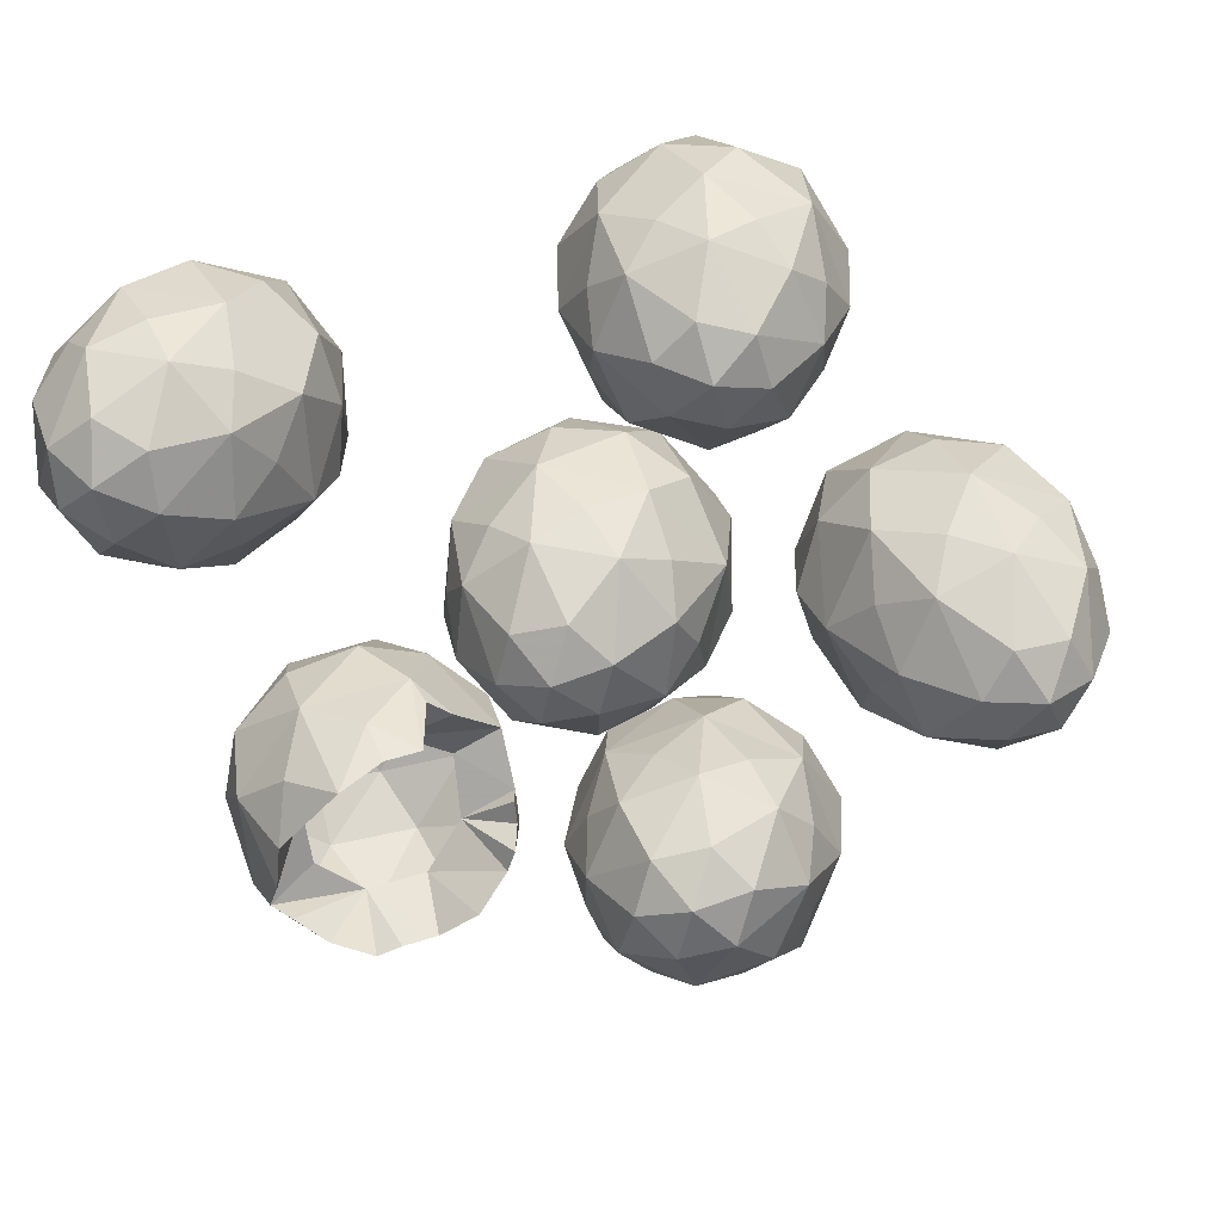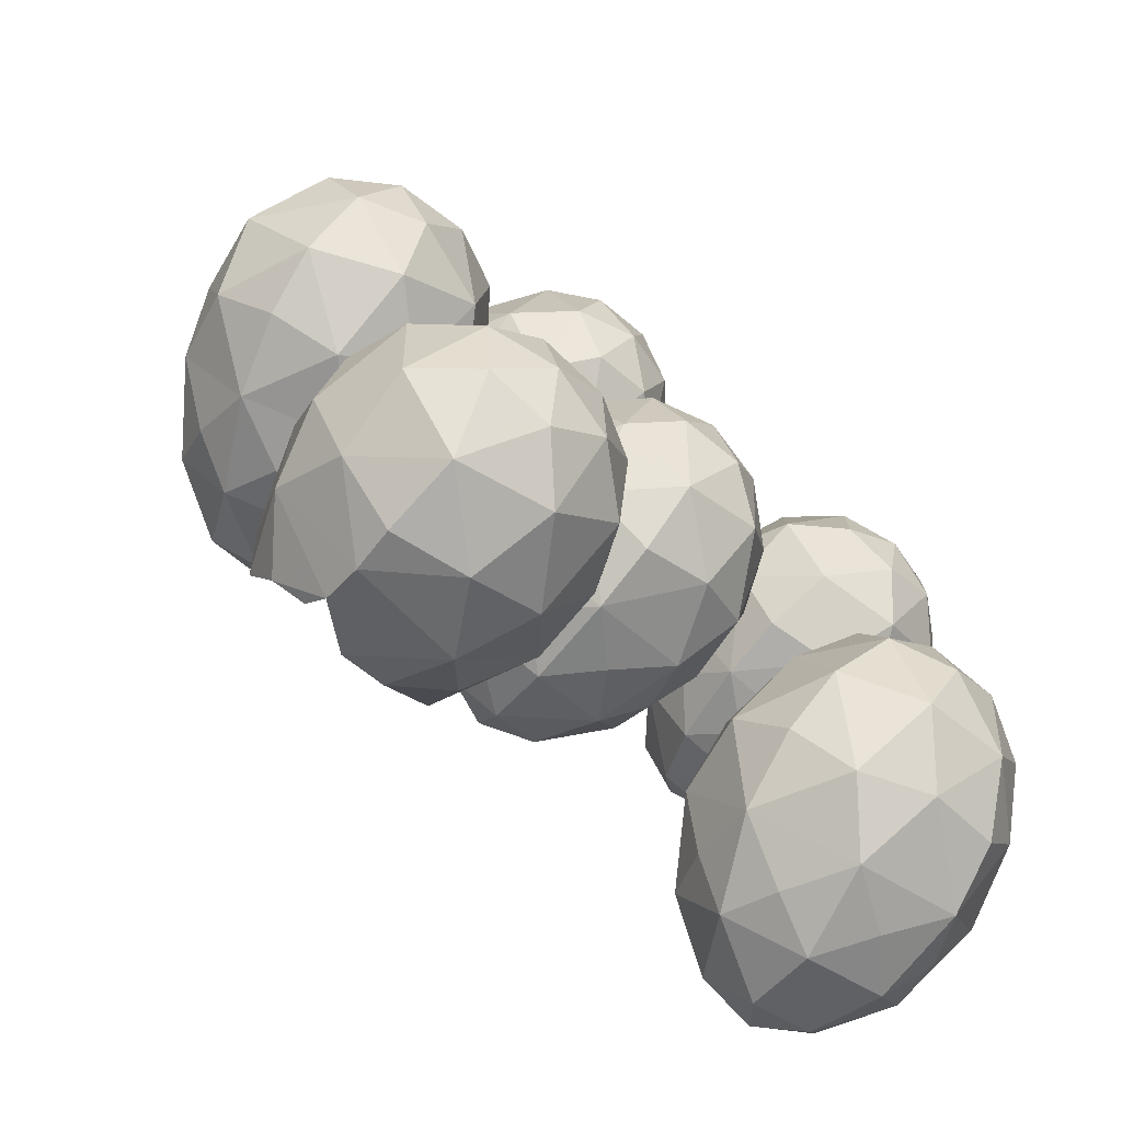
<metadata>
{"format":"obj","ext":"obj","renderer":"f3d","projection":"perspective","resolution":1024,"background":"white","views":[{"elev":-60.7,"azim":106.2,"up":"+Z"},{"elev":-76.7,"azim":-37.9,"up":"+Y"}]}
</metadata>
<code>
v 2.412 -2.524 -0.06549
v 2.962 -2.162 -0.2762
v 2.351 -1.953 -0.4511
v 2.655 -1.687 -1
v 3.189 -1.669 -1.758
v 2.46 -1.668 -1.876
v 2.948 -1.831 -2.539
v 3.457 -2.283 -2.804
v 3.786 -2.77 -3.01
v 3.049 -2.403 -3.259
v 3.228 -3.09 -3.595
v 2.629 -3.2 -3.663
v 3.032 -3.703 -3.641
v 1.829 -2.369 -0.4044
v 1.818 -1.897 -1.123
v 1.771 -1.927 -1.918
v 1.374 -2.534 -1.778
v 1.852 -2.094 -2.5
v 2.23 -2.66 -3.316
v 1.808 -3.391 -3.148
v 1.762 -2.793 -2.866
v 2.031 -4.168 -2.853
v 2.399 -3.751 -3.521
v 1.229 -3.23 -1.582
v 1.445 -2.651 -0.892
v 1.354 -3.101 -2.396
v 1.918 -2.994 -0.1829
v 1.611 -3.469 -0.6407
v 1.539 -3.811 -1.232
v 2.105 -4.274 -1.086
v 1.635 -4.087 -1.982
v 2.231 -4.41 -2.314
v 2.769 -4.536 -2.604
v 2.77 -4.192 -3.311
v 3.37 -4.083 -3.243
v 2.529 -3.203 -0.008049
v 2.367 -3.807 -0.3002
v 2.811 -4.226 -0.8491
v 2.581 -4.559 -1.662
v 3.051 -2.787 -0.05469
v 3.233 -3.584 -0.3215
v 3.523 -4.015 -0.9256
v 3.891 -3.366 -0.9456
v 3.634 -4.229 -1.588
v 3.588 -4.278 -2.547
v 4.009 -3.547 -2.715
v 3.907 -3.863 -2.141
v 3.599 -3.532 -3.385
v 4.065 -2.713 -1.261
v 3.64 -2.792 -0.414
v 4.175 -3.29 -1.804
v 3.44 -2.012 -0.8041
v 3.723 -2.071 -1.427
v 3.888 -2.291 -2.183
v 4.036 -2.972 -2.476
v 1.652 -3.72 -2.642
v 2.51 -2.198 -2.933
v 3.159 -4.458 -2.075
v 2.611 1.93 0.01703
v 3.157 1.612 -0.1663
v 3.158 2.251 -0.1588
v 3.678 2.228 -0.5701
v 3.963 1.945 -1.368
v 3.81 2.634 -1.589
v 3.845 2.309 -2.152
v 3.683 1.804 -2.534
v 3.406 1.436 -2.922
v 3.511 2.237 -2.917
v 3.023 1.971 -3.487
v 2.745 2.451 -3.47
v 2.459 1.973 -3.675
v 2.605 2.571 -0.1324
v 3.165 2.934 -0.5232
v 2.297 3.027 -0.5041
v 3.254 3.132 -1.067
v 3.239 3.182 -1.988
v 2.51 3.385 -1.527
v 3.02 2.878 -2.889
v 2.219 2.984 -2.855
v 2.661 3.136 -2.53
v 1.578 2.492 -2.835
v 2.191 2.451 -3.447
v 1.853 3.165 -1.267
v 2.171 3.276 -2.072
v 2.051 2.251 -0.1135
v 1.588 2.513 -0.5636
v 1.378 2.627 -1.158
v 1.149 1.945 -1.252
v 1.345 2.637 -1.935
v 1.333 2.114 -2.434
v 1.472 1.69 -2.84
v 1.913 1.971 -3.441
v 2.19 1.49 -3.458
v 2.051 1.612 -0.1209
v 1.498 1.644 -0.4876
v 1.378 1.261 -1.174
v 1.208 1.599 -1.942
v 2.604 1.292 -0.1474
v 2.009 0.9393 -0.5993
v 1.852 0.7261 -1.295
v 2.56 0.5782 -1.231
v 1.844 0.7684 -1.978
v 1.964 1.049 -2.868
v 2.765 0.9435 -2.902
v 2.355 0.7826 -2.434
v 2.745 1.49 -3.481
v 3.259 0.7261 -1.353
v 2.88 0.8455 -0.5536
v 2.882 0.6317 -2.022
v 3.582 1.361 -0.6588
v 3.742 1.261 -1.271
v 3.712 1.269 -2.049
v 3.229 1.018 -2.525
v 1.787 2.9 -2.443
v 3.446 2.682 -2.567
v 1.57 1.236 -2.397
v -0.8986 2.924 -0.03933
v -0.2935 3.158 -0.2404
v -0.7515 3.603 -0.03197
v -0.4973 4.111 -0.3759
v -0.05483 4.39 -1.249
v -0.6702 4.703 -1.03
v -0.4702 4.848 -1.926
v -0.2608 4.512 -2.505
v -0.2482 4.198 -3.099
v -0.7587 4.832 -2.822
v -1.005 4.499 -3.613
v -1.562 4.626 -3.492
v -1.452 4.168 -3.913
v -1.381 3.423 1.6e-05
v -1.294 4.262 -0.2711
v -1.896 3.711 -0.3048
v -1.454 4.735 -0.7687
v -1.564 4.97 -1.604
v -2.124 4.287 -0.9565
v -1.602 4.914 -2.675
v -2.285 4.396 -2.744
v -2.021 4.694 -2.235
v -2.407 3.58 -2.989
v -1.975 4.222 -3.563
v -2.498 3.69 -1.125
v -2.453 4.281 -1.825
v -1.552 2.798 -0.1764
v -2.129 2.817 -0.6586
v -2.447 2.95 -1.266
v -2.139 2.35 -1.607
v -2.595 3.185 -2.03
v -2.27 2.985 -2.708
v -1.896 2.945 -3.266
v -1.833 3.69 -3.755
v -1.276 3.562 -3.875
v -1.099 2.37 -0.3786
v -1.568 2.141 -0.856
v -1.45 2.034 -1.649
v -1.932 2.36 -2.39
v -0.4694 2.55 -0.4106
v -0.7066 2.064 -1.104
v -0.7377 2.029 -1.91
v -0.1145 2.417 -1.717
v -0.836 2.254 -2.58
v -1.053 2.863 -3.412
v -0.37 3.382 -3.343
v -0.5058 2.796 -2.955
v -0.8627 3.967 -3.804
v 0.3043 3.049 -1.731
v 0.003287 2.591 -0.9359
v 0.05083 2.928 -2.49
v 0.1387 3.466 -0.7739
v 0.2794 3.73 -1.404
v 0.2091 3.987 -2.173
v -0.02393 3.628 -2.822
v -2.506 3.869 -2.39
v -1.091 4.96 -2.282
v -1.436 2.529 -2.908
v -3.913 0.3524 -0.01499
v -3.533 0.9688 -0.0978
v -4.208 0.956 -0.2984
v -4.093 1.591 -0.9147
v -3.499 1.838 -1.504
v -4.153 1.576 -1.794
v -3.641 1.74 -2.333
v -2.963 1.596 -2.718
v -2.449 1.335 -3.035
v -3.267 1.432 -3.279
v -2.79 0.9619 -3.834
v -3.291 0.6476 -3.983
v -2.711 0.3524 -4.062
v -4.535 0.3396 -0.3955
v -4.736 0.9513 -1.044
v -4.906 0.05764 -1.156
v -4.72 1.072 -1.867
v -4.54 1.079 -2.517
v -4.815 0.3265 -1.991
v -3.912 0.8962 -3.47
v -4.005 0.04213 -3.498
v -4.309 0.4933 -3.05
v -3.491 -0.6302 -3.345
v -3.28 0.03802 -3.98
v -4.694 -0.4139 -1.859
v -4.589 -0.04666 -2.615
v -4.187 -0.264 -0.2921
v -4.273 -0.7297 -0.906
v -4.172 -0.9093 -1.596
v -3.447 -1.134 -1.489
v -3.929 -0.9113 -2.419
v -3.233 -0.8916 -2.798
v -2.673 -0.7269 -3.102
v -2.769 -0.2572 -3.828
v -2.268 0.05714 -3.679
v -3.511 -0.2513 -0.09151
v -3.405 -0.8179 -0.5452
v -2.804 -0.8709 -1.164
v -2.876 -1.036 -2.106
v -3.184 0.3651 0.005623
v -2.662 -0.2465 -0.4274
v -2.226 -0.3673 -1.127
v -2.141 0.3782 -0.9668
v -2.047 -0.347 -1.86
v -2.028 -0.1914 -2.91
v -1.935 0.6626 -2.883
v -1.924 0.2115 -2.342
v -2.279 0.6667 -3.683
v -2.252 1.119 -1.134
v -2.605 0.6888 -0.3078
v -1.928 0.7514 -1.824
v -3.125 1.434 -0.5649
v -2.833 1.614 -1.198
v -2.588 1.616 -2.02
v -2.16 1.132 -2.479
v -4.037 -0.4276 -3.037
v -3.865 1.332 -2.918
v -2.369 -0.6269 -2.474
v 0.000175 0.329 0.00105
v 0.655 0.2999 -0.1735
v 0.3262 0.8626 -0.2616
v 0.8189 1.049 -0.7185
v 1.264 0.8291 -1.518
v 0.7702 1.34 -1.842
v 0.9964 0.9811 -2.369
v 1.127 0.3753 -2.67
v 1.078 -0.1687 -2.989
v 0.7479 0.6183 -3.114
v 0.4542 0.02823 -3.61
v -0.05863 0.3217 -3.65
v -0.06209 -0.2974 -3.762
v -0.3313 0.8644 -0.2511
v -0.009097 1.414 -0.7554
v -0.8374 1.053 -0.6918
v -0.01825 1.565 -1.349
v -0.03379 1.482 -2.3
v -0.8234 1.344 -1.816
v -0.049 0.9461 -3.156
v -0.8459 0.6226 -3.089
v -0.5276 1.046 -2.81
v -1.176 -0.1627 -2.953
v -0.5715 0.03097 -3.593
v -1.309 0.836 -1.476
v -1.068 0.9866 -2.336
v -0.6601 0.3034 -0.1523
v -1.208 0.2229 -0.636
v -1.459 0.1198 -1.255
v -1.309 -0.6294 -1.232
v -1.494 -0.01199 -2.047
v -1.212 -0.574 -2.474
v -0.8459 -0.9498 -2.827
v -0.5715 -0.5533 -3.496
v -0.05863 -0.8468 -3.456
v -0.3313 -0.2593 -0.06412
v -0.8374 -0.5808 -0.42
v -0.7401 -1.111 -1.062
v -1.066 -1.032 -1.884
v 0.3262 -0.261 -0.07471
v -0.01069 -0.9614 -0.4588
v -0.0226 -1.366 -1.131
v 0.6981 -1.115 -1.085
v -0.0341 -1.456 -1.831
v -0.049 -1.278 -2.786
v 0.7479 -0.9541 -2.853
v 0.4428 -1.244 -2.33
v 0.4542 -0.556 -3.512
v 1.264 -0.6363 -1.274
v 0.8189 -0.5852 -0.4467
v 0.9982 -1.037 -1.917
v 1.187 0.2165 -0.6746
v 1.417 0.1121 -1.301
v 1.426 -0.01981 -2.094
v 1.127 -0.5803 -2.511
v -1.212 0.3815 -2.633
v 0.441 1.044 -2.826
v -0.5257 -1.242 -2.314
v -1.947 -3.357 -0.02374
v -2.634 -3.138 -0.1417
v -2.443 -3.794 -0.3348
v -3.023 -3.799 -0.7815
v -3.444 -3.347 -1.537
v -2.989 -3.994 -1.654
v -3.241 -3.476 -2.348
v -2.706 -1.48 -1.753
v -2.509 -1.44 -2.587
v -2.509 -1.44 -2.587
v -2.509 -1.44 -2.587
v -2.736 -1.593 -2.56
v -2.736 -1.593 -2.56
v -1.755 -3.965 -0.3805
v -2.261 -4.351 -1.033
v -2.327 -4.399 -1.841
v -1.534 -4.355 -1.751
v -2.322 -4.257 -2.301
v -2.355 -4.035 -2.718
v -2.355 -4.035 -2.718
v -2.355 -4.035 -2.718
v -2.355 -4.035 -2.718
v -1.928 -3.762 -3.108
v -1.928 -3.762 -3.108
v -1.452 -3.57 -3.153
v -1.452 -3.57 -3.153
v -1.159 -3.993 -2.486
v -0.8198 -3.999 -1.712
v -1.305 -4.225 -0.8957
v -1.258 -3.479 -0.2331
v -0.7025 -3.471 -0.7615
v -0.4679 -3.341 -1.406
v -0.4307 -2.546 -1.279
v -0.4599 -3.102 -2.217
v -0.9157 -1.892 -2.868
v -0.9157 -1.892 -2.868
v -0.9157 -1.892 -2.868
v -0.6238 -1.997 -1.891
v -0.6242 -2.409 -2.572
v -3.172 -2.467 -2.771
v -3.172 -2.467 -2.771
v -3.117 -2.839 -2.887
v -3.117 -2.839 -2.887
v -3.405 -2.371 -2.022
v -2.936 -3.033 -3.22
v -2.936 -3.033 -3.22
v -2.779 -3.507 -3.011
v -2.779 -3.507 -3.011
v -1.449 -2.823 -0.04005
v -0.8632 -2.578 -0.4048
v -0.8869 -1.956 -0.9731
v -0.875 -3.345 -2.851
v -2.137 -2.652 0.005672
v -1.624 -1.974 -0.3249
v -1.548 -1.495 -0.9751
v -2.342 -1.595 -0.8764
v -1.554 -1.325 -1.699
v -1.554 -1.325 -1.699
v -0.7846 -1.861 -2.164
v -0.7846 -1.861 -2.164
v -0.7846 -1.861 -2.164
v -1.031 -1.649 -2.115
v -1.031 -1.649 -2.115
v -3.055 -1.895 -1.104
v -2.582 -2.151 -0.2906
v -3.183 -2.855 -0.5967
v -3.408 -2.611 -1.211
v -2.449 -1.411 -2.167
v -2.449 -1.411 -2.167
v -2.449 -1.411 -2.167
v -2.202 -1.367 -1.901
v -2.202 -1.367 -1.901
v -2.202 -1.367 -1.901
v -2.189 -1.367 -2.148
v -2.189 -1.367 -2.148
v -2.189 -1.367 -2.148
v -0.9146 -2.744 -3.283
v -0.9146 -2.744 -3.283
v -3.009 -1.977 -2.815
v -3.009 -1.977 -2.815
v -0.8583 -2.279 -2.982
v -0.8583 -2.279 -2.982
v -2.679 -3.131 -2.343
v -2.679 -3.131 -2.343
v -2.148 -3.514 -2.453
v -1.186 -2.309 -2.006
v -1.186 -2.309 -2.006
v -1.186 -2.309 -2.006
v -1.091 -2.917 -2.268
v -1.49 -3.426 -2.422
v -1.49 -3.426 -2.422
v -2.772 -2.5 -2.157
v -2.449 -3.798 -2.927
v -2.449 -3.798 -2.927
v -2.374 -2.014 -1.927
v -2.374 -2.014 -1.927
v -2.374 -2.014 -1.927
v -2.374 -2.014 -1.927
v -2.374 -2.014 -1.927
v -1.697 -1.892 -1.735
g mat_0
f 3 4 15
f 3 2 4
f 1 2 3
f 1 40 2
f 40 1 36
f 36 41 40
f 37 41 36
f 36 27 37
f 1 27 36
f 1 14 27
f 14 1 3
f 3 15 14
f 25 14 15
f 25 27 14
f 28 27 25
f 28 37 27
f 50 40 41
f 50 2 40
f 52 2 50
f 52 4 2
f 61 62 73
f 61 60 62
f 59 60 61
f 59 98 60
f 94 98 59
f 94 99 98
f 95 99 94
f 94 85 95
f 59 85 94
f 59 72 85
f 61 72 59
f 61 73 72
f 74 72 73
f 74 85 72
f 86 85 74
f 86 95 85
f 108 98 99
f 108 60 98
f 110 60 108
f 110 62 60
f 119 120 131
f 119 118 120
f 117 118 119
f 117 156 118
f 152 156 117
f 152 157 156
f 153 157 152
f 152 143 153
f 117 143 152
f 117 130 143
f 119 130 117
f 119 131 130
f 132 130 131
f 132 143 130
f 144 143 132
f 144 153 143
f 166 156 157
f 166 118 156
f 168 118 166
f 168 120 118
f 177 178 189
f 177 176 178
f 175 176 177
f 175 214 176
f 210 214 175
f 210 215 214
f 211 215 210
f 210 201 211
f 175 201 210
f 175 188 201
f 177 188 175
f 177 189 188
f 190 188 189
f 190 201 188
f 202 201 190
f 202 211 201
f 224 214 215
f 224 176 214
f 226 176 224
f 226 178 176
f 235 236 247
f 235 234 236
f 233 234 235
f 233 272 234
f 268 272 233
f 268 273 272
f 269 273 268
f 268 259 269
f 233 259 268
f 233 246 259
f 235 246 233
f 235 247 246
f 248 246 247
f 248 259 246
f 260 259 248
f 260 269 259
f 282 272 273
f 282 234 272
f 284 234 282
f 284 236 234
f 293 294 305
f 293 292 294
f 291 292 293
f 291 343 292
f 339 343 291
f 339 344 343
f 340 344 339
f 339 320 340
f 291 320 339
f 291 304 320
f 293 304 291
f 293 305 304
f 319 304 305
f 319 320 304
f 321 320 319
f 321 340 320
f 355 343 344
f 355 292 343
f 356 292 355
f 356 294 292
g mat_1
f 4 5 6
f 4 52 5
f 44 45 47
f 44 58 45
f 39 58 44
f 89 84 114
f 89 83 84
f 270 276 274
f 270 271 276
f 290 276 271
g mat_2
f 242 241 243
f 289 242 252
f 5 7 6
f 5 54 7
f 8 7 54
f 70 68 69
f 70 78 68
f 79 78 70
f 70 82 79
f 170 123 121
f 170 124 123
f 125 124 170
f 170 171 125
g mat_3
f 9 48 11
f 9 46 48
f 55 46 9
f 8 10 7
f 8 9 10
f 11 10 9
f 11 12 10
f 19 10 12
f 19 57 10
f 267 266 245
f 267 265 266
f 277 265 267
f 277 290 265
f 276 290 277
f 265 255 266
f 271 265 290
g mat_4
f 78 79 80
f 115 68 78
f 124 125 126
f 252 253 254
f 17 25 15
f 17 24 25
f 26 24 17
f 26 31 24
f 56 31 26
f 56 22 31
f 20 22 56
f 20 23 22
f 12 23 20
f 12 13 23
f 11 13 12
f 11 48 13
f 35 13 48
f 35 34 13
f 33 34 35
f 33 22 34
f 32 22 33
f 32 31 22
f 39 31 32
f 39 30 31
f 38 30 39
f 38 37 30
f 41 37 38
f 38 42 41
f 44 42 38
f 44 43 42
f 41 42 43
f 43 50 41
f 49 50 43
f 49 52 50
f 53 52 49
f 53 5 52
f 54 5 53
f 53 49 54
f 51 54 49
f 51 55 54
f 9 54 55
f 9 8 54
f 51 49 43
f 44 38 39
f 34 23 13
f 34 22 23
f 33 39 32
f 33 58 39
f 45 58 33
f 33 35 45
f 26 20 56
f 26 21 20
f 19 20 21
f 19 12 20
f 24 28 25
f 24 29 28
f 31 29 24
f 31 30 29
f 28 29 30
f 30 37 28
f 83 77 84
f 83 74 77
f 86 74 83
f 97 96 88
f 97 102 96
f 116 102 97
f 116 103 102
f 91 103 116
f 91 93 103
f 92 93 91
f 92 71 93
f 82 71 92
f 82 70 71
f 69 71 70
f 69 106 71
f 67 106 69
f 67 104 106
f 113 104 67
f 113 109 104
f 112 109 113
f 112 107 109
f 111 107 112
f 111 110 107
f 63 110 111
f 63 62 110
f 64 62 63
f 63 65 64
f 112 65 63
f 112 66 65
f 67 66 112
f 67 68 66
f 69 68 67
f 112 63 111
f 113 67 112
f 106 93 71
f 106 104 93
f 103 93 104
f 104 105 103
f 109 105 104
f 109 102 105
f 101 102 109
f 101 100 102
f 99 100 101
f 99 96 100
f 95 96 99
f 100 96 102
f 105 102 103
f 107 101 109
f 107 108 101
f 110 108 107
f 108 99 101
f 97 91 116
f 97 90 91
f 81 91 90
f 81 92 91
f 82 92 81
f 81 79 82
f 114 79 81
f 122 121 123
f 122 120 121
f 168 121 120
f 168 169 121
f 165 169 168
f 165 170 169
f 167 170 165
f 167 171 170
f 162 171 167
f 162 125 171
f 170 121 169
f 166 165 168
f 166 159 165
f 157 159 166
f 157 158 159
f 154 158 157
f 154 160 158
f 155 160 154
f 155 174 160
f 149 174 155
f 149 161 174
f 151 161 149
f 151 162 161
f 163 161 162
f 163 160 161
f 167 160 163
f 167 159 160
f 165 159 167
f 160 159 158
f 161 160 174
f 163 162 167
f 153 154 157
f 153 146 154
f 144 146 153
f 144 145 146
f 141 145 144
f 141 147 145
f 142 147 141
f 142 172 147
f 139 147 172
f 139 148 147
f 149 148 139
f 149 155 148
f 147 148 155
f 155 146 147
f 154 146 155
f 147 146 145
f 141 135 142
f 141 132 135
f 144 132 141
f 137 139 172
f 137 140 139
f 128 140 137
f 128 129 140
f 150 140 129
f 150 139 140
f 149 139 150
f 150 151 149
f 129 151 150
f 137 136 128
f 137 138 136
f 194 195 196
f 194 186 195
f 184 186 194
f 184 185 186
f 183 185 184
f 183 222 185
f 220 222 183
f 220 209 222
f 219 209 220
f 219 207 209
f 232 207 219
f 232 213 207
f 218 213 232
f 218 212 213
f 216 212 218
f 216 215 212
f 217 215 216
f 217 224 215
f 223 224 217
f 223 226 224
f 227 226 223
f 227 179 226
f 228 179 227
f 228 181 179
f 182 181 228
f 228 183 182
f 229 183 228
f 229 220 183
f 225 220 229
f 225 221 220
f 218 221 225
f 218 219 221
f 232 219 218
f 182 183 184
f 219 220 221
f 231 184 194
f 218 217 216
f 218 225 217
f 223 217 225
f 225 228 223
f 229 228 225
f 227 223 228
f 180 179 181
f 180 178 179
f 226 179 178
f 211 212 215
f 211 204 212
f 202 204 211
f 202 203 204
f 199 203 202
f 199 205 203
f 200 205 199
f 200 230 205
f 197 205 230
f 197 206 205
f 207 206 197
f 207 213 206
f 205 206 213
f 213 204 205
f 212 204 213
f 205 204 203
f 199 193 200
f 199 190 193
f 202 190 199
f 195 197 230
f 195 198 197
f 186 198 195
f 186 187 198
f 185 187 186
f 185 222 187
f 209 187 222
f 209 208 187
f 207 208 209
f 207 197 208
f 198 208 197
f 198 187 208
f 240 241 242
f 240 286 241
f 239 286 240
f 239 237 286
f 238 237 239
f 238 236 237
f 284 237 236
f 284 285 237
f 281 285 284
f 281 286 285
f 283 286 281
f 283 287 286
f 278 287 283
f 278 241 287
f 280 241 278
f 280 243 241
f 245 243 280
f 280 267 245
f 278 267 280
f 278 277 267
f 279 277 278
f 279 276 277
f 283 276 279
f 283 275 276
f 281 275 283
f 281 282 275
f 284 282 281
f 286 237 285
f 287 241 286
f 279 278 283
f 275 274 276
f 275 273 274
f 282 273 275
f 273 270 274
f 273 269 270
f 262 270 269
f 262 271 270
f 263 271 262
f 263 264 271
f 255 264 263
f 255 265 264
f 271 264 265
f 260 262 269
f 260 261 262
f 257 261 260
f 257 263 261
f 258 263 257
f 258 288 263
f 255 263 288
f 288 253 255
f 263 262 261
f 257 251 258
f 257 248 251
f 260 248 257
f 328 352 347
f 328 349 352
f 325 349 328
f 328 329 325
f 324 329 328
f 324 367 329
f 342 367 324
f 342 315 367
f 324 317 342
f 324 318 317
f 322 318 324
f 322 321 318
f 323 321 322
f 323 340 321
f 341 340 323
f 323 328 341
f 324 328 323
f 323 322 324
f 318 307 317
f 318 319 307
f 321 319 318
f 371 329 367
f 371 325 329
f 358 361 364
f 358 298 361
f 299 298 358
f 299 302 298
f 334 298 302
f 334 354 298
f 357 354 334
f 357 356 354
f 295 356 357
f 295 294 356
f 296 294 295
f 295 297 296
f 334 297 295
f 334 332 297
f 330 332 334
f 334 369 330
f 302 369 334
f 334 295 357
f 298 347 361
f 332 335 297
f 354 346 298
f 354 355 346
f 356 355 354
g mat_5
f 15 16 17
f 15 6 16
f 18 16 6
f 18 17 16
g mat_6
f 15 4 6
f 46 35 48
f 46 45 35
f 47 45 46
f 46 51 47
f 55 51 46
f 51 44 47
f 51 43 44
f 81 89 114
f 81 90 89
f 97 89 90
f 97 88 89
f 87 89 88
f 87 83 89
f 126 136 173
f 126 128 136
f 127 128 126
f 127 129 128
f 164 129 127
f 127 125 164
f 126 125 127
f 244 253 252
f 244 256 253
f 245 256 244
f 245 266 256
f 255 256 266
f 255 253 256
f 346 347 298
f 346 345 347
f 344 345 346
f 346 355 344
f 341 347 345
f 341 328 347
g mat_7
f 7 18 6
f 7 57 18
f 10 57 7
f 19 18 57
g mat_8
f 21 18 19
f 21 26 18
f 17 18 26
g mat_9
f 73 75 74
f 73 62 75
f 64 75 62
f 64 76 75
f 77 75 76
f 77 74 75
g mat_10
f 95 88 96
f 95 86 88
f 87 88 86
f 86 83 87
f 162 164 125
f 162 151 164
f 129 164 151
f 244 243 245
f 244 242 243
f 252 242 244
f 341 344 340
f 341 345 344
g mat_11
f 258 253 288
f 258 254 253
f 250 254 258
f 250 252 254
f 258 251 250
g mat_12
f 181 192 180
f 181 231 192
f 184 231 181
f 181 182 184
f 194 192 231
g mat_13
f 131 133 132
f 131 120 133
f 122 133 120
f 122 134 133
f 135 133 134
f 135 132 133
g mat_14
f 123 134 122
f 123 173 134
f 126 173 123
f 123 124 126
f 136 134 173
g mat_14_NONE
f 189 191 190
f 189 178 191
f 180 191 178
f 180 192 191
f 193 191 192
f 193 190 191
f 247 249 248
f 247 236 249
f 238 249 236
f 238 250 249
f 251 249 250
f 251 248 249
f 239 250 238
f 239 289 250
f 242 289 239
f 239 240 242
f 252 250 289
f 350 326 376
f 386 301 359
f 387 360 365
f 388 366 362
f 375 310 373
f 375 381 310
f 372 377 327
f 372 379 377
f 368 379 372
f 368 316 379
f 380 379 316
f 316 314 380
f 311 380 314
f 385 303 300
f 385 382 303
f 370 303 382
f 382 331 370
f 374 331 382
f 374 333 331
f 336 333 374
f 374 338 336
f 384 338 374
f 374 312 384
f 378 353 351
f 378 348 353
f 390 348 378
f 390 363 348
f 389 363 390
f 84 79 114
f 84 80 79
f 76 80 84
f 76 78 80
f 84 77 76
f 65 76 64
f 65 115 76
f 68 115 65
f 65 66 68
f 78 76 115
f 142 137 172
f 142 138 137
f 134 138 142
f 134 136 138
f 142 135 134
f 305 307 319
f 305 306 307
f 296 306 305
f 296 308 306
f 307 306 308
f 305 294 296
f 337 297 335
f 337 309 297
f 383 309 337
f 308 297 309
f 308 296 297
f 317 315 342
f 317 313 315
f 309 313 317
f 317 308 309
f 307 308 317
f 200 195 230
f 200 196 195
f 192 196 200
f 192 194 196
f 200 193 192

</code>
